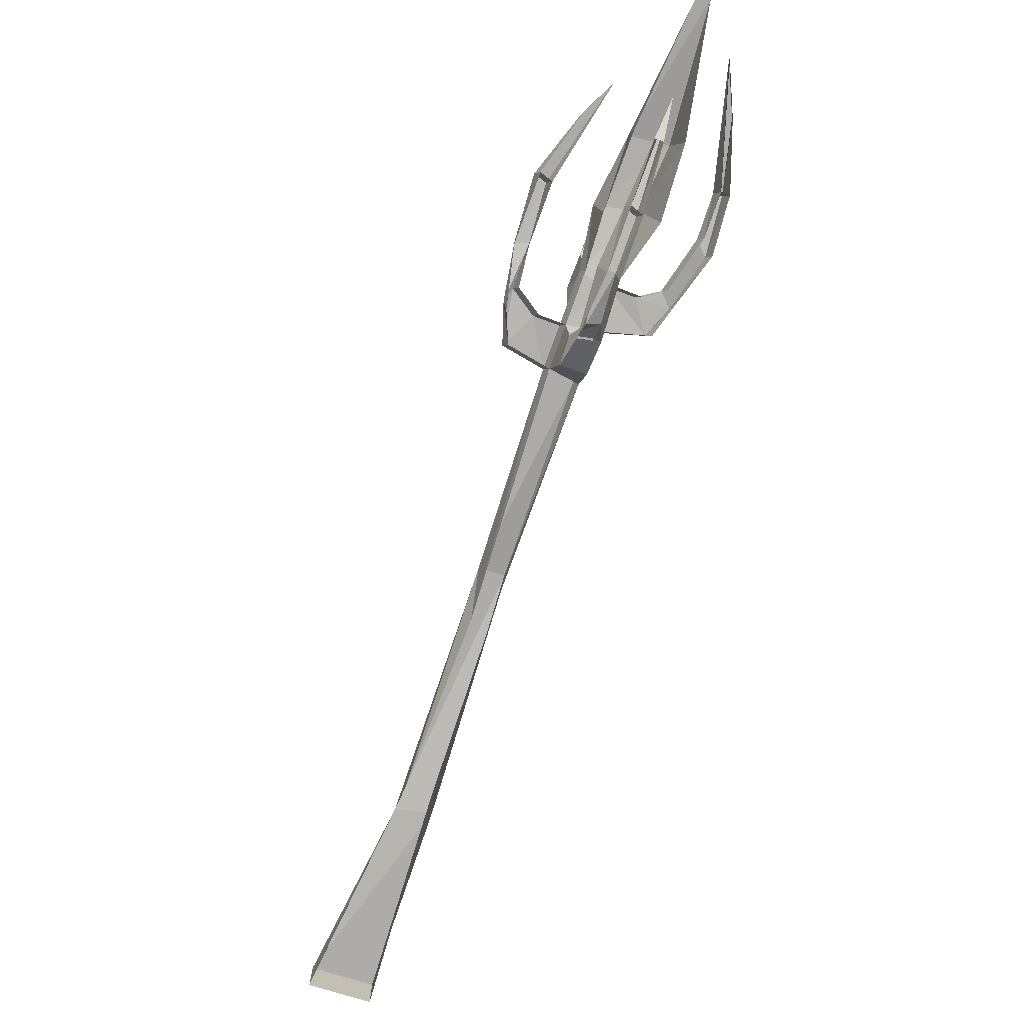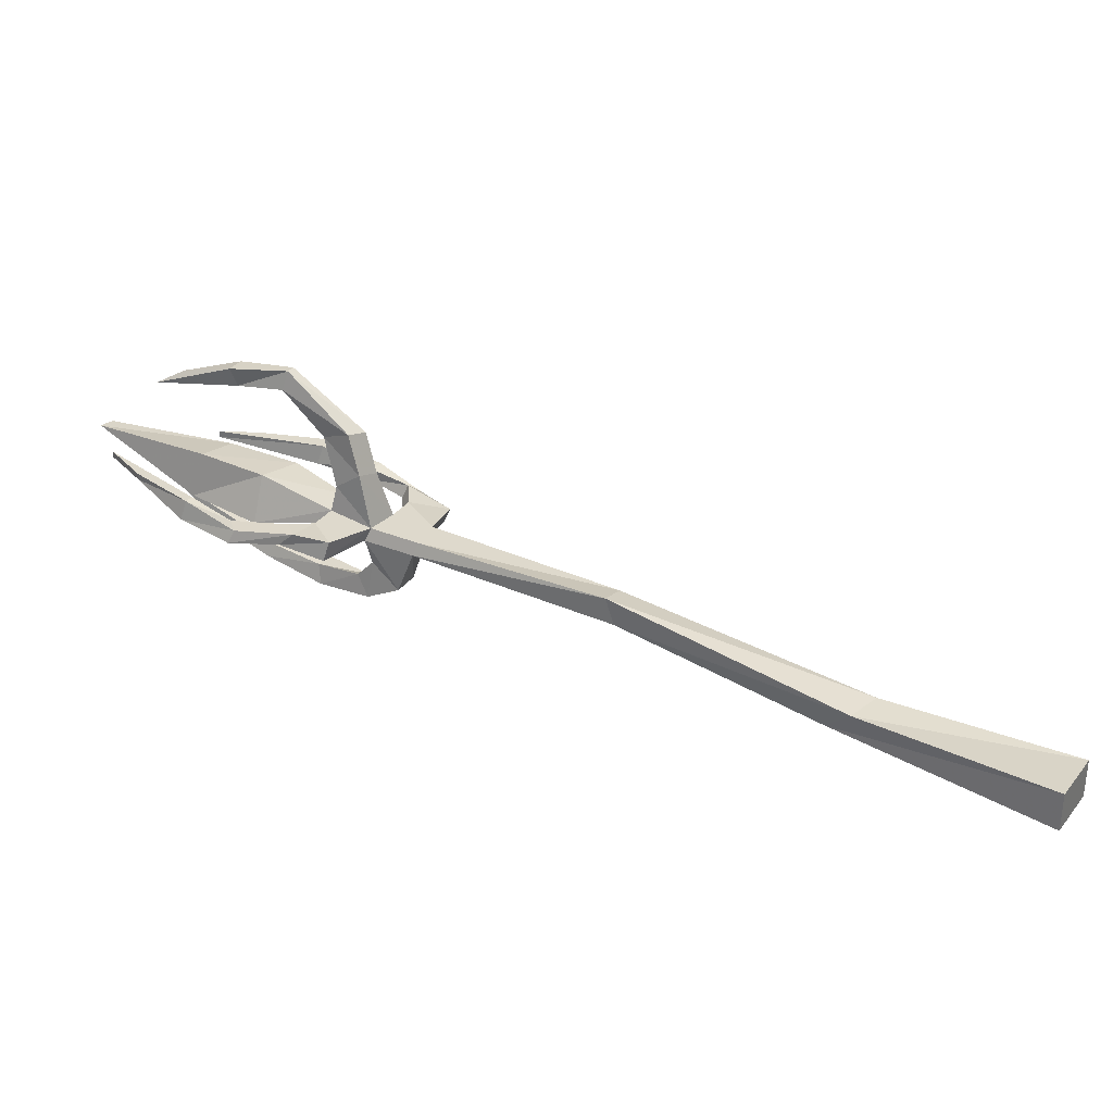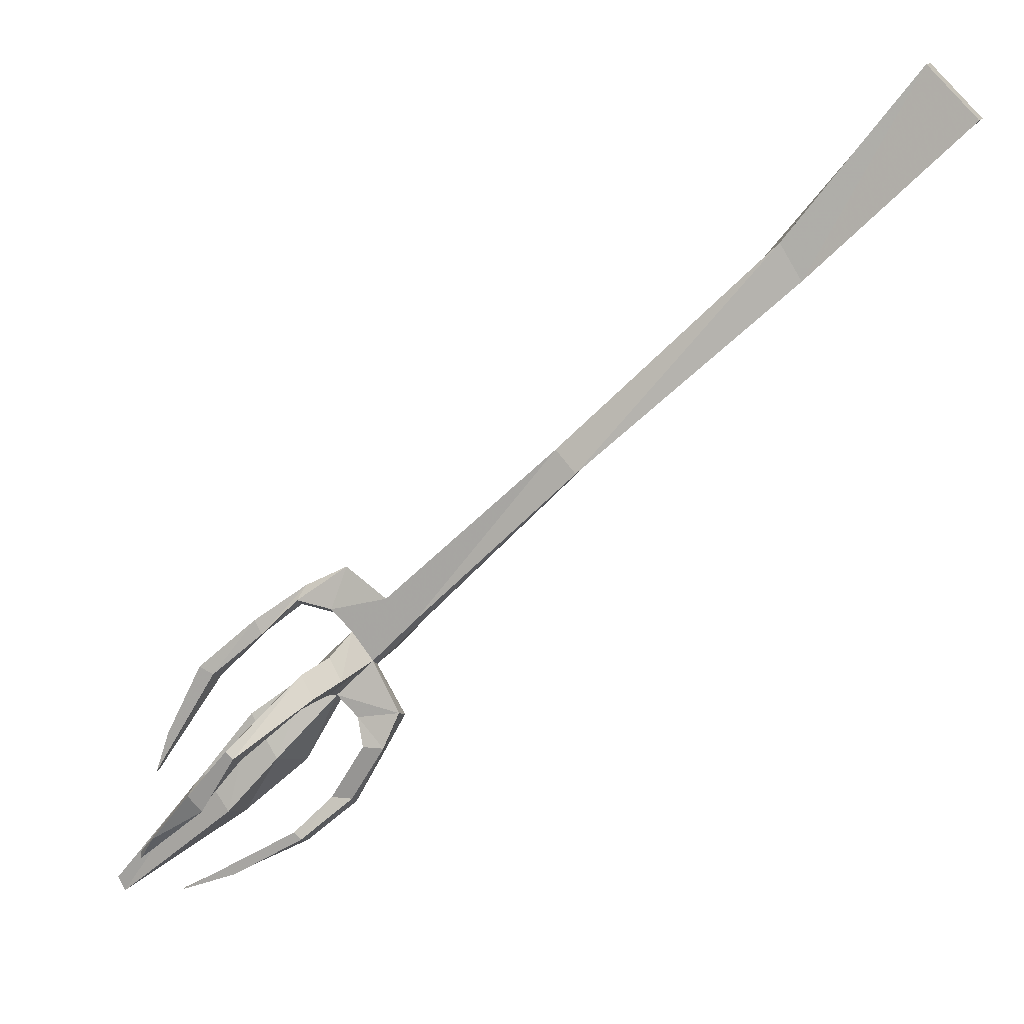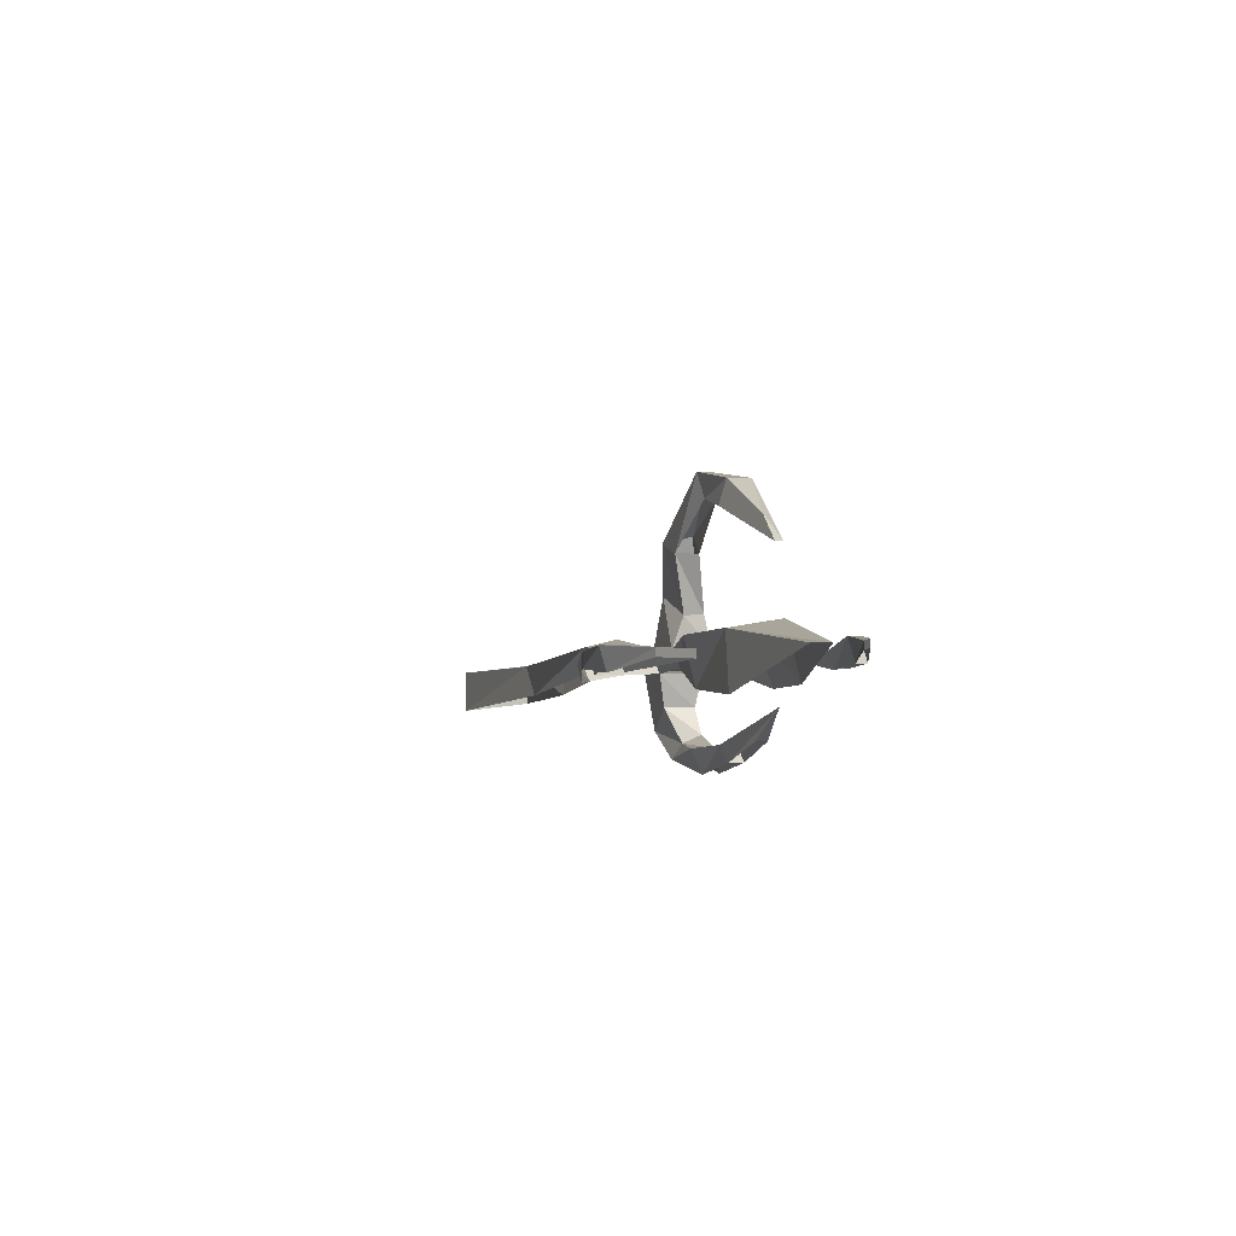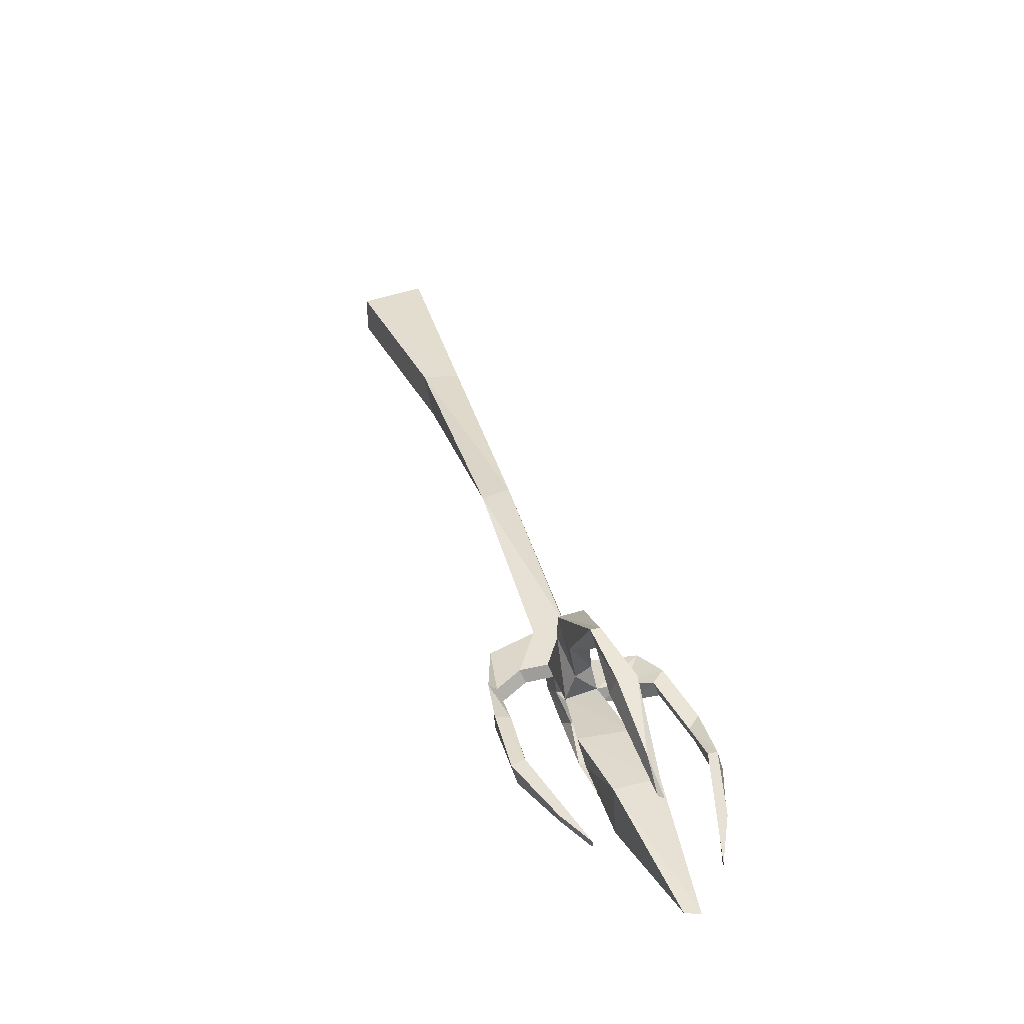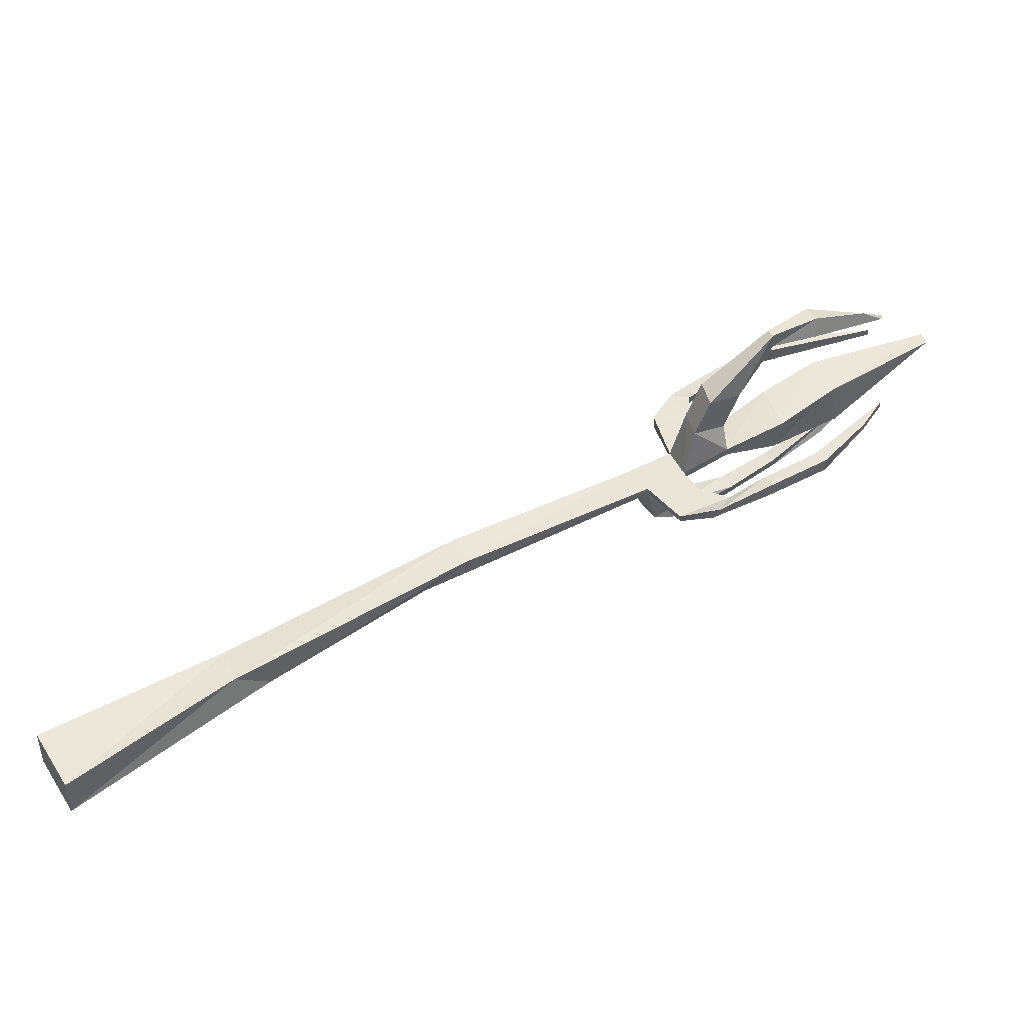
<metadata>
{"format":"obj","ext":"obj","renderer":"f3d","projection":"perspective","resolution":1024,"background":"white","views":[{"elev":-76.5,"azim":114.9,"up":"+Y"},{"elev":32.1,"azim":-105.1,"up":"+Y"},{"elev":11.6,"azim":-165.6,"up":"+Z"},{"elev":1.0,"azim":120.8,"up":"+Y"},{"elev":39.3,"azim":118.6,"up":"+Y"},{"elev":44.5,"azim":13.1,"up":"+Y"}]}
</metadata>
<code>
v 0.2109 0.08594 -0.1719
v 0.2109 0.1016 -0.1641
v 0.2578 0.1094 -0.2109
v 0.2578 0.09375 -0.2188
v 0.3203 0.125 -0.2578
v 0.3125 0.07812 -0.2656
v 0.375 0.1328 -0.3281
v 0.3828 0.07812 -0.3359
v 0.4844 0.125 -0.4609
v 0.4766 0.125 -0.4766
v 0.3438 0.1406 -0.3672
v 0.3438 0.08594 -0.3828
v 0.2891 0.1328 -0.3047
v 0.2734 0.07812 -0.3203
v 0.2266 0.1094 -0.2344
v 0.2266 0.09375 -0.2422
v 0.1875 0.1016 -0.1953
v 0.1875 0.08594 -0.2031
v 0.1406 0.1016 -0.1484
v 0.1406 0.08594 -0.1562
v 0.1719 0.08594 -0.1328
v 0.1719 0.1016 -0.125
v -0.01562 0.1016 0.04688
v -0.03906 0.1094 0.02344
v -0.04688 0.07812 0.03125
v -0.2656 0.07031 0.2266
v -0.2344 0.03906 0.2109
v -0.4375 0.0625 0.3906
v -0.4375 0.01562 0.3906
v -0.3828 0.05469 0.4453
v -0.3828 0.007812 0.4453
v -0.2422 0.07031 0.2656
v -0.2109 0.03906 0.2344
v -0.0625 0.07031 0.07812
v 0.2188 0.09375 -0.09375
v 0.2188 0.07812 -0.1016
v 0.2656 0.09375 -0.1172
v 0.2578 0.07812 -0.1172
v 0.3203 0.1094 -0.1562
v 0.3203 0.09375 -0.1562
v 0.3828 0.1172 -0.2109
v 0.3828 0.09375 -0.2188
v 0.4219 0.1172 -0.2891
v 0.4219 0.1094 -0.2891
v 0.4375 0.1172 -0.3359
v 0.4375 0.1094 -0.3359
v 0.3672 0.1172 -0.2188
v 0.3672 0.09375 -0.2266
v 0.3125 0.1094 -0.1719
v 0.3125 0.09375 -0.1719
v 0.2734 0.1016 -0.1328
v 0.2734 0.08594 -0.1406
v 0.2344 0.1016 -0.1406
v 0.2344 0.08594 -0.1484
v 0.2188 0.1562 -0.1797
v 0.25 0.1406 -0.2188
v 0.2031 0.1641 -0.2031
v 0.2188 0.2109 -0.2109
v 0.2344 0.2031 -0.1875
v 0.2656 0.1953 -0.2188
v 0.2266 0.1406 -0.2266
v 0.1562 0.1094 -0.25
v 0.2031 0.1094 -0.2578
v 0.2031 0.08594 -0.2656
v 0.1953 0.1172 -0.2891
v 0.1953 0.1016 -0.2969
v 0.2344 0.1094 -0.3516
v 0.2344 0.09375 -0.3594
v 0.2734 0.125 -0.3906
v 0.2734 0.1016 -0.3984
v 0.4062 0.125 -0.4688
v 0.4062 0.1172 -0.4688
v 0.3438 0.125 -0.4453
v 0.3438 0.1172 -0.4453
v 0.2656 0.125 -0.3984
v 0.2656 0.1016 -0.4062
v 0.2109 0.1094 -0.3516
v 0.2109 0.09375 -0.3594
v 0.1719 0.1172 -0.2891
v 0.1797 0.1016 -0.3047
v 0.1562 0.08594 -0.2578
v 0.25 0.1953 -0.2344
v 0.2891 0.2422 -0.2734
v 0.2891 0.2656 -0.2656
v 0.2969 0.2656 -0.2578
v 0.2969 0.2422 -0.2656
v 0.3438 0.2578 -0.3125
v 0.3438 0.2344 -0.3047
v 0.3984 0.2266 -0.375
v 0.4219 0.2031 -0.3984
v 0.4219 0.2031 -0.4062
v 0.3281 0.2578 -0.3281
v 0.3281 0.2344 -0.3203
v 0.25 0.02344 -0.25
v 0.2656 0.02344 -0.2344
v 0.2109 0.02344 -0.1953
v 0.2031 0.03125 -0.2109
v 0.2422 0 -0.25
v 0.2969 0.01562 -0.3047
v 0.2969 0.03125 -0.2969
v 0.3125 0.03125 -0.2891
v 0.2578 0 -0.2422
v 0.2031 0.007812 -0.1797
v 0.1797 0.03125 -0.1484
v 0.2031 0.05469 -0.1719
v 0.1875 0.05469 -0.1953
v 0.1875 0.007812 -0.2031
v 0.1562 0.03125 -0.1719
v 0.3125 0.01562 -0.2969
v 0.3984 0.07031 -0.3906
v 0.3672 0.03906 -0.3516
v 0.3594 0.03906 -0.3594
f 1 2 3
f 1 3 4
f 4 3 5
f 4 5 6
f 6 5 7
f 6 7 8
f 8 7 9
f 8 9 9
f 9 9 10
f 9 10 10
f 10 10 11
f 10 11 12
f 12 11 13
f 12 13 14
f 14 13 15
f 14 15 16
f 16 15 17
f 16 17 18
f 18 17 19
f 18 19 20
f 18 20 1
f 1 20 21
f 1 21 2
f 2 21 22
f 2 22 17
f 2 17 15
f 2 15 3
f 3 15 13
f 3 13 5
f 5 13 11
f 5 11 7
f 7 11 10
f 7 10 9
f 22 19 17
f 19 22 23
f 19 23 24
f 19 24 20
f 20 24 25
f 25 24 26
f 25 26 27
f 27 26 28
f 27 28 29
f 29 28 30
f 29 30 31
f 31 30 32
f 31 32 33
f 33 32 23
f 33 23 34
f 34 23 22
f 34 22 21
f 21 22 35
f 21 35 36
f 36 35 37
f 36 37 38
f 38 37 39
f 38 39 40
f 40 39 41
f 40 41 42
f 42 41 43
f 42 43 44
f 44 43 45
f 44 45 46
f 46 45 47
f 46 47 48
f 48 47 49
f 48 49 50
f 50 49 51
f 50 51 52
f 52 51 53
f 52 53 54
f 54 53 2
f 54 2 1
f 32 26 24
f 32 24 23
f 30 28 26
f 30 26 32
f 55 56 3
f 55 3 2
f 55 2 57
f 55 57 58
f 55 58 59
f 55 59 56
f 56 59 60
f 56 60 61
f 56 61 15
f 56 15 3
f 61 57 17
f 61 17 15
f 15 17 62
f 15 62 63
f 15 63 16
f 16 63 64
f 64 63 65
f 64 65 66
f 66 65 67
f 66 67 68
f 68 67 69
f 68 69 70
f 70 69 71
f 70 71 72
f 72 71 73
f 72 73 74
f 74 73 75
f 74 75 76
f 76 75 77
f 76 77 78
f 78 77 79
f 78 79 80
f 80 79 62
f 80 62 81
f 81 62 17
f 81 17 18
f 57 2 17
f 60 82 61
f 61 82 57
f 57 82 58
f 58 82 83
f 58 83 84
f 58 84 59
f 59 84 85
f 59 85 60
f 60 85 86
f 86 85 87
f 86 87 88
f 88 87 89
f 88 89 90
f 90 89 91
f 91 89 92
f 91 92 93
f 93 92 84
f 93 84 83
f 92 87 85
f 92 85 84
f 89 89 87
f 89 87 92
f 92 87 88
f 92 88 93
f 89 89 91
f 94 95 96
f 94 96 97
f 94 97 98
f 94 98 99
f 94 99 100
f 94 100 95
f 95 100 101
f 95 101 102
f 95 102 103
f 95 103 96
f 96 103 104
f 96 104 105
f 96 105 97
f 97 105 106
f 97 106 107
f 97 107 98
f 108 106 18
f 108 18 20
f 108 20 104
f 108 104 103
f 108 103 107
f 108 107 106
f 105 104 21
f 105 21 1
f 105 1 106
f 106 1 18
f 104 20 21
f 101 109 102
f 109 101 110
f 109 110 111
f 111 110 112
f 112 110 100
f 112 100 99
f 99 100 109
f 109 100 101
f 101 100 110
f 101 110 110
f 110 110 112
f 77 67 65
f 77 65 79
f 79 65 63
f 79 63 62
f 75 69 67
f 75 67 77
f 73 71 69
f 73 69 75
f 75 69 76
f 76 69 70
f 49 39 37
f 49 37 51
f 51 37 35
f 51 35 53
f 53 35 22
f 53 22 2
f 47 41 39
f 47 39 49
f 45 43 41
f 45 41 47
f 47 41 48
f 48 41 42

</code>
